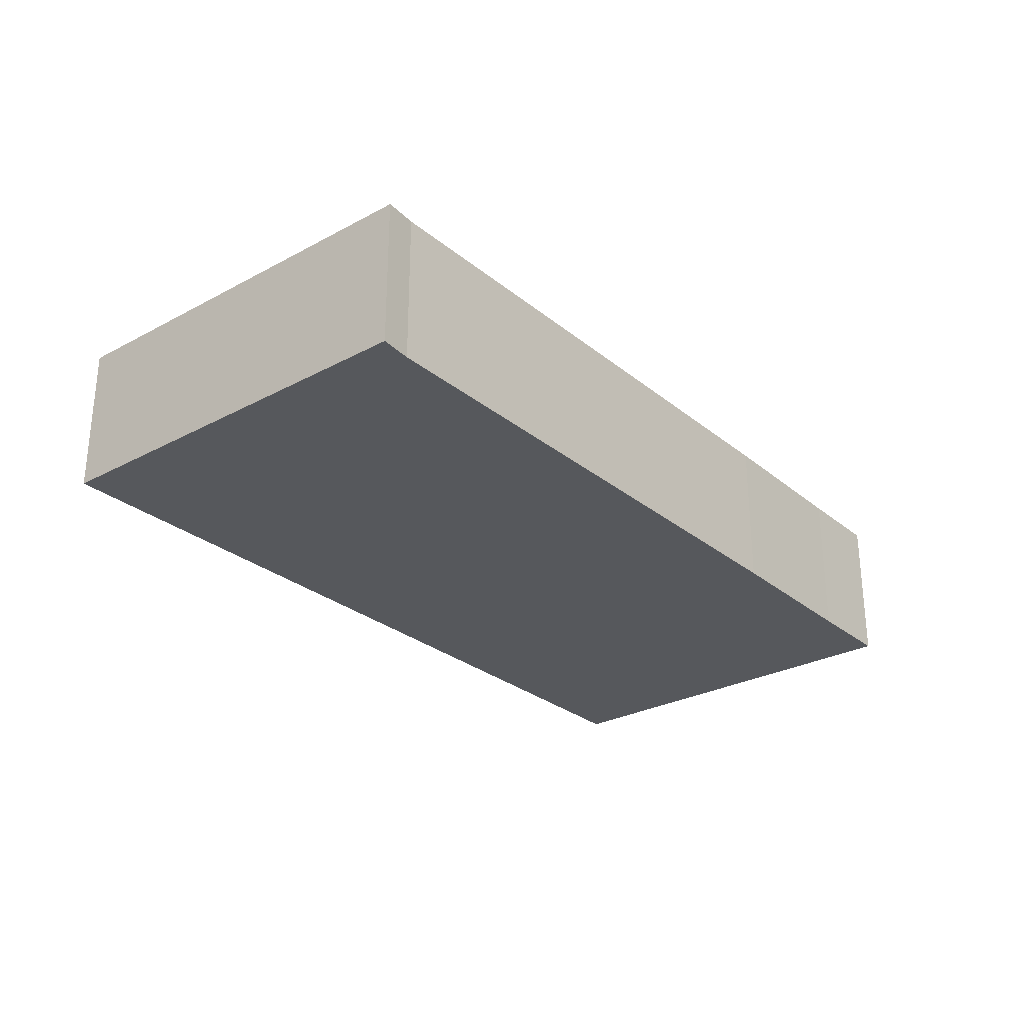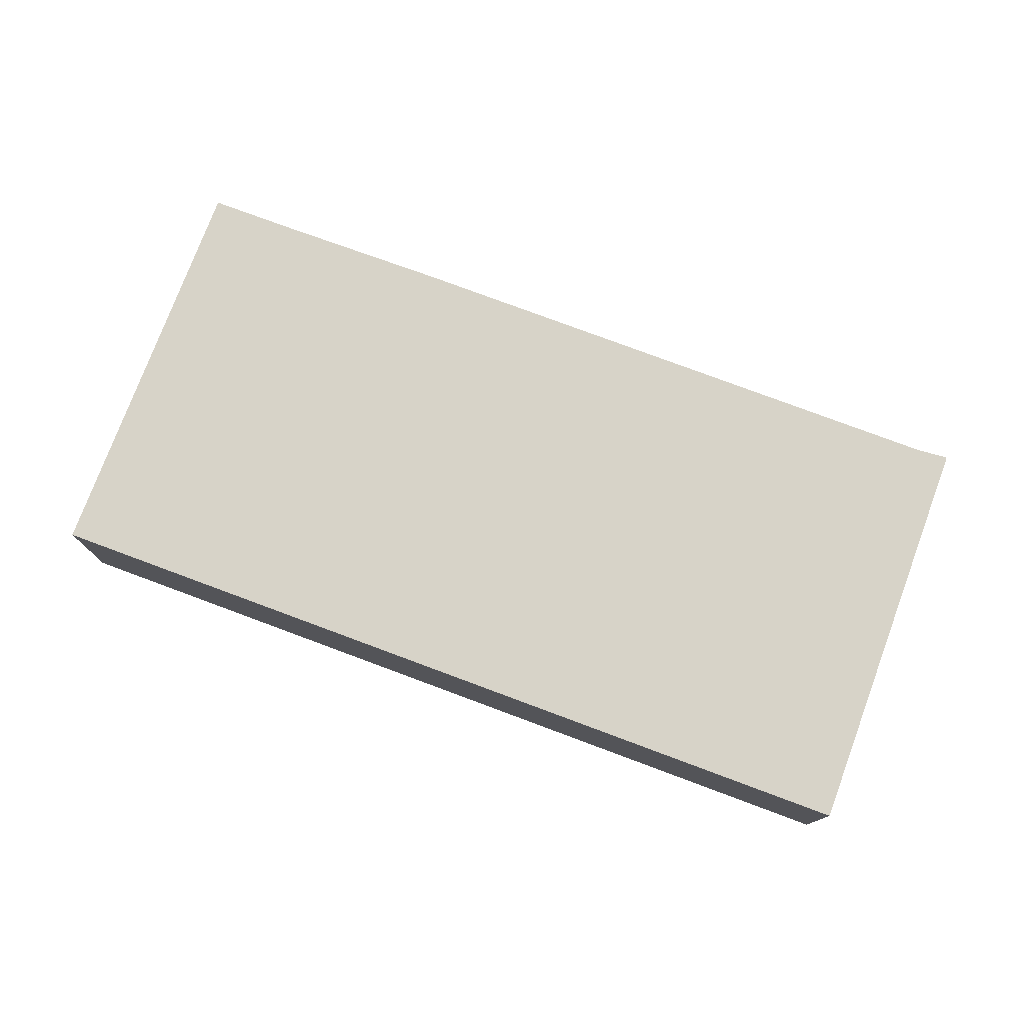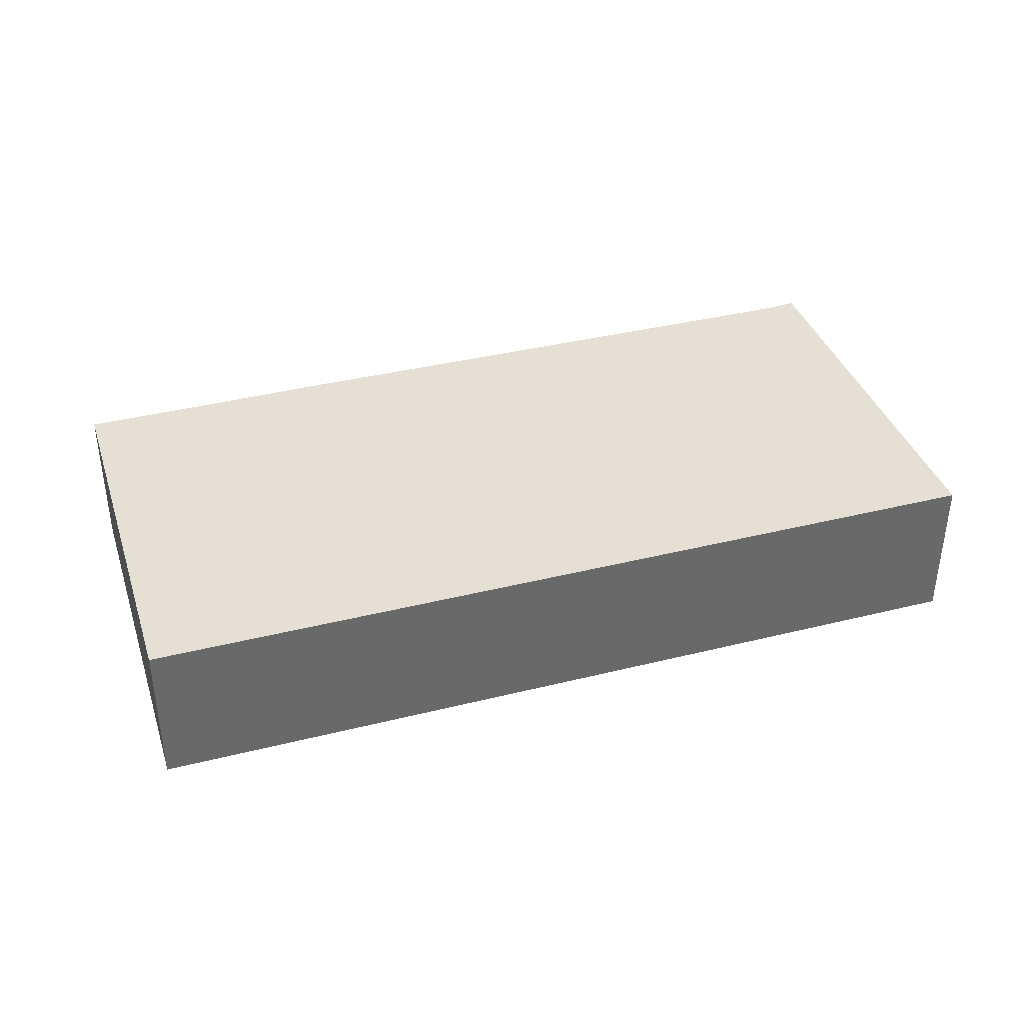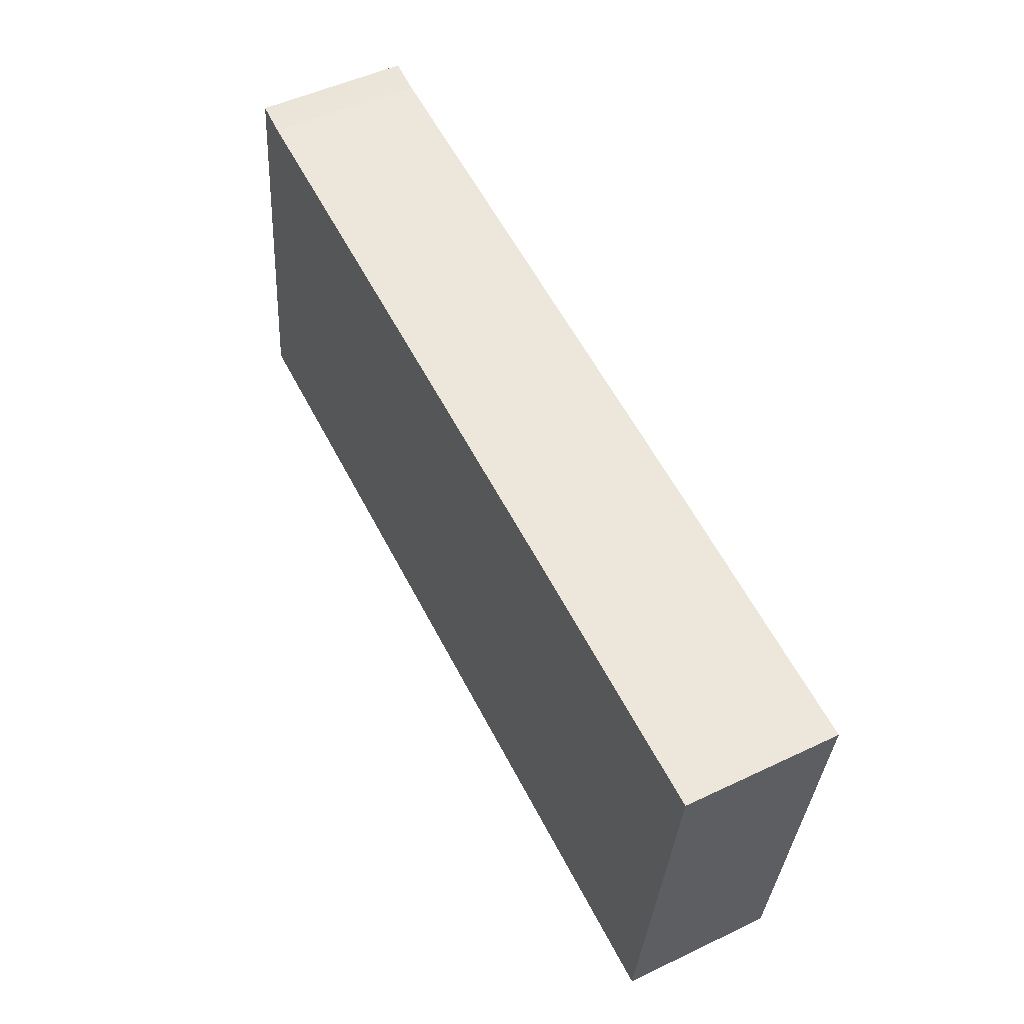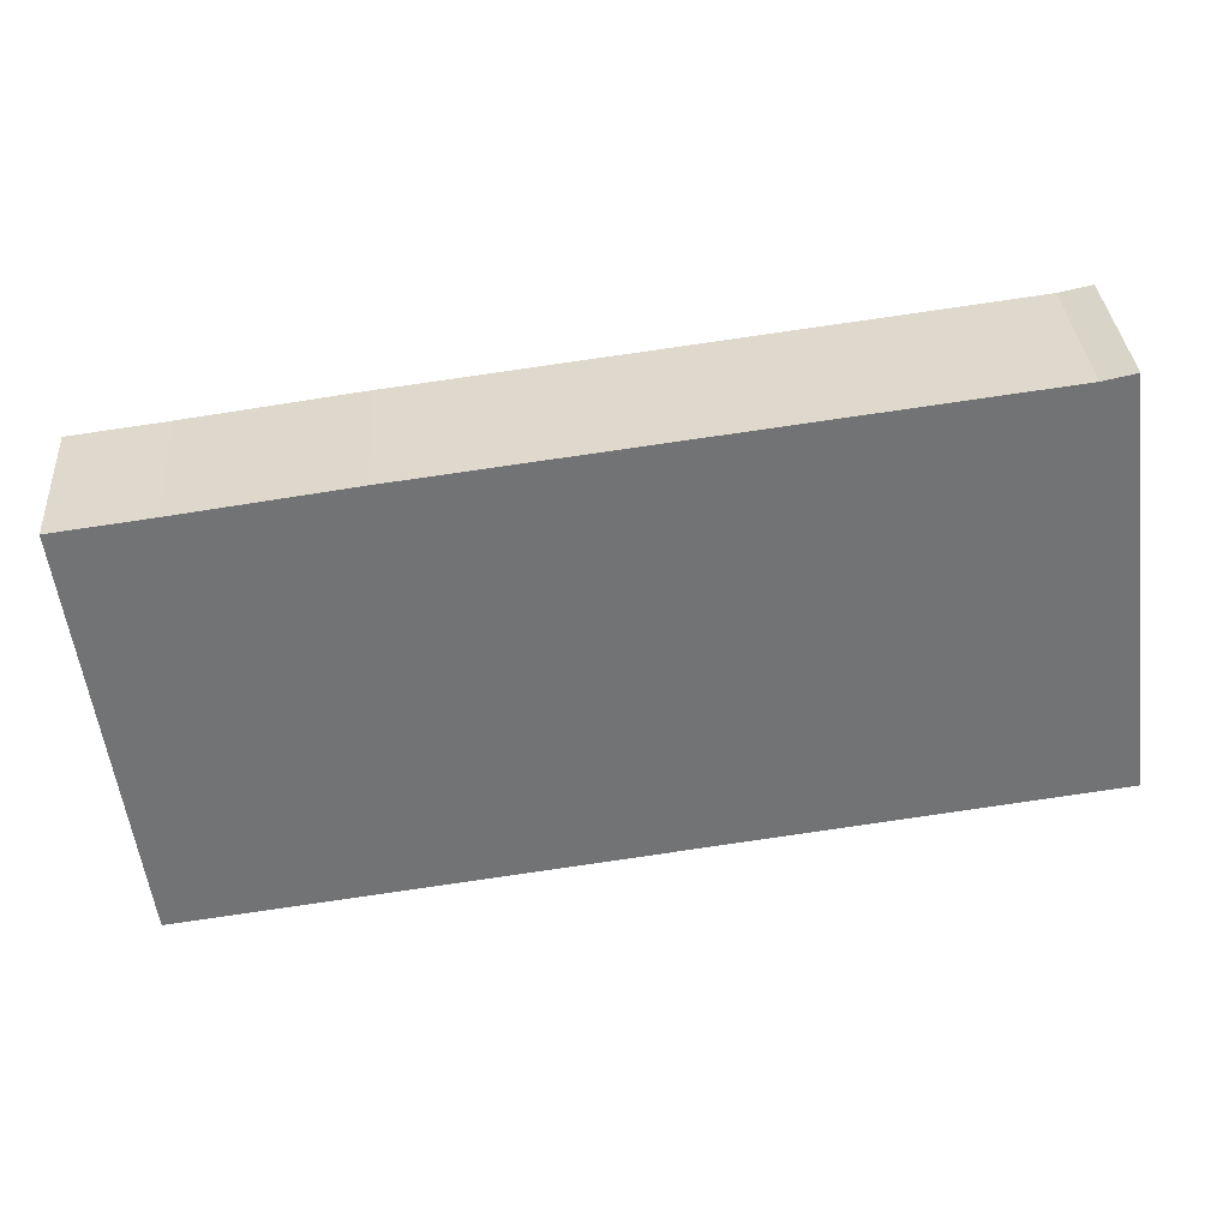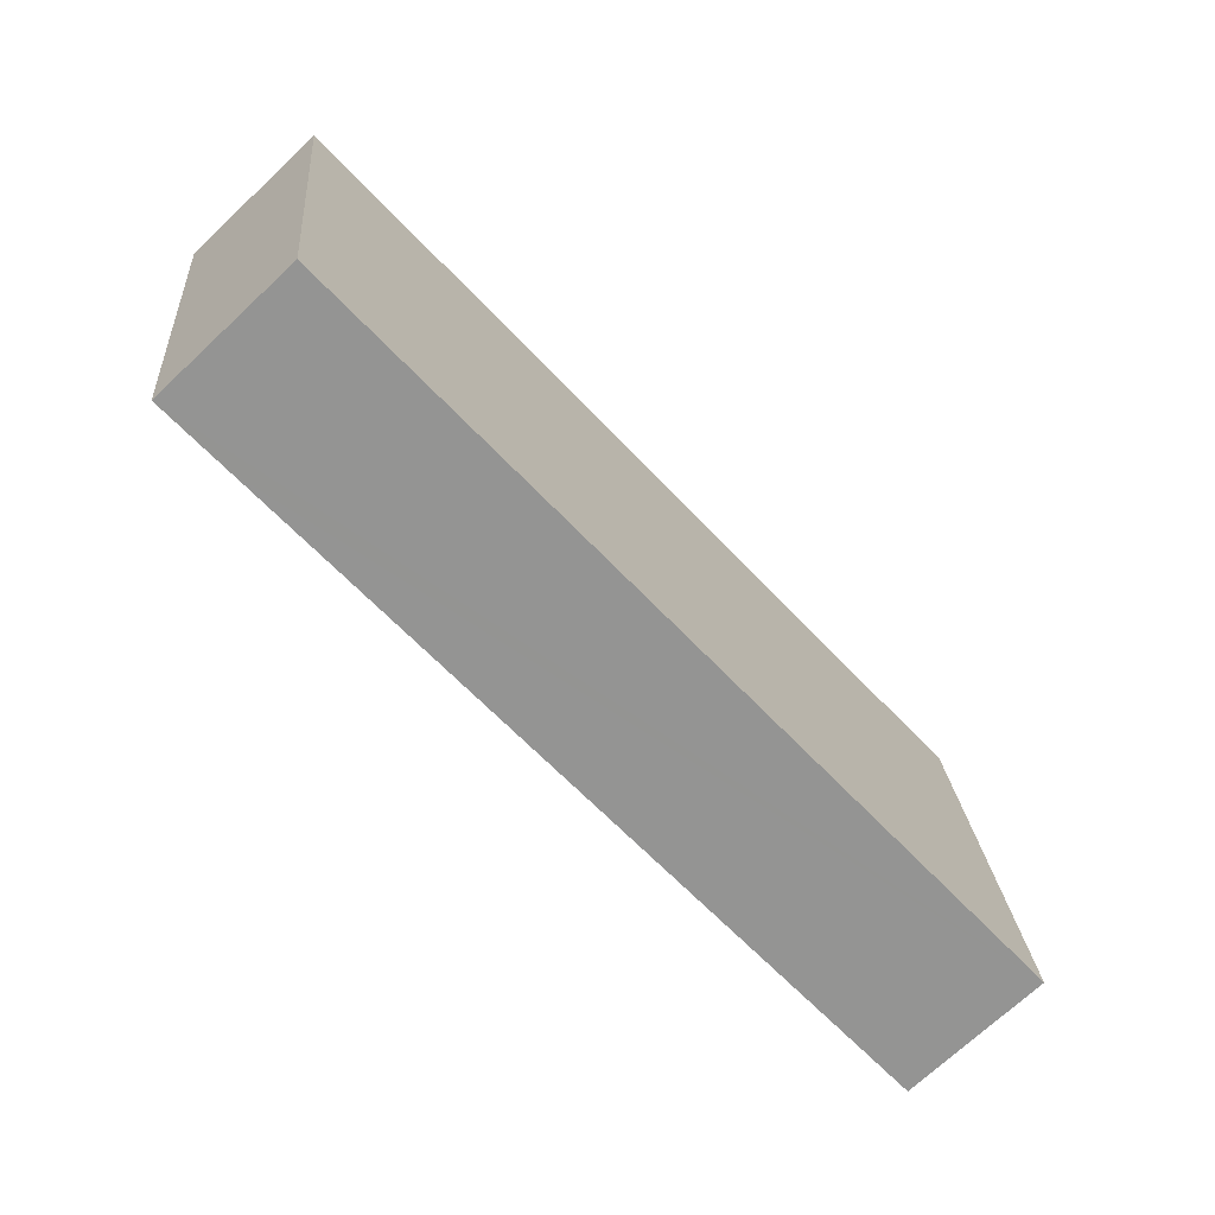
<metadata>
{"format":"obj","ext":"obj","renderer":"f3d","projection":"perspective","resolution":1024,"background":"white","views":[{"elev":-27.9,"azim":-43.7,"up":"+Y"},{"elev":76.7,"azim":-152.5,"up":"+Y"},{"elev":38.0,"azim":169.5,"up":"+Y"},{"elev":50.5,"azim":62.5,"up":"+Z"},{"elev":34.6,"azim":175.8,"up":"+Z"},{"elev":-71.8,"azim":133.1,"up":"+Z"}]}
</metadata>
<code>
v  1.77 3.219 8.647
v  0 3.219 1.971e-16
v  1.098 3.219 8.788
v  16.72 3.219 -2.076
v  13.93 3.219 7.181
v  17.44 3.219 6.713
v  19.42 3.219 6.467
v  18.34 3.219 -2.277
v  19.42 -3.96e-16 6.467
v  18.34 1.394e-16 -2.277
v  16.72 1.271e-16 -2.076
v  0 0 0
v  1.098 -5.381e-16 8.788
v  1.77 -5.295e-16 8.647
v  13.93 -4.397e-16 7.181
v  17.44 -4.111e-16 6.713
g defaultobject
f 1 2 3
f 2 1 4
f 4 1 5
f 4 5 6
f 4 6 7
f 4 7 8
f 9 8 7
f 8 9 10
f 10 4 8
f 4 10 2
f 2 10 11
f 2 11 12
f 12 3 2
f 3 12 13
f 13 1 3
f 1 13 14
f 14 5 1
f 5 14 15
f 5 15 6
f 6 15 16
f 6 16 7
f 7 16 9
f 11 13 12
f 13 11 14
f 14 11 15
f 15 11 10
f 15 10 16
f 16 10 9

</code>
